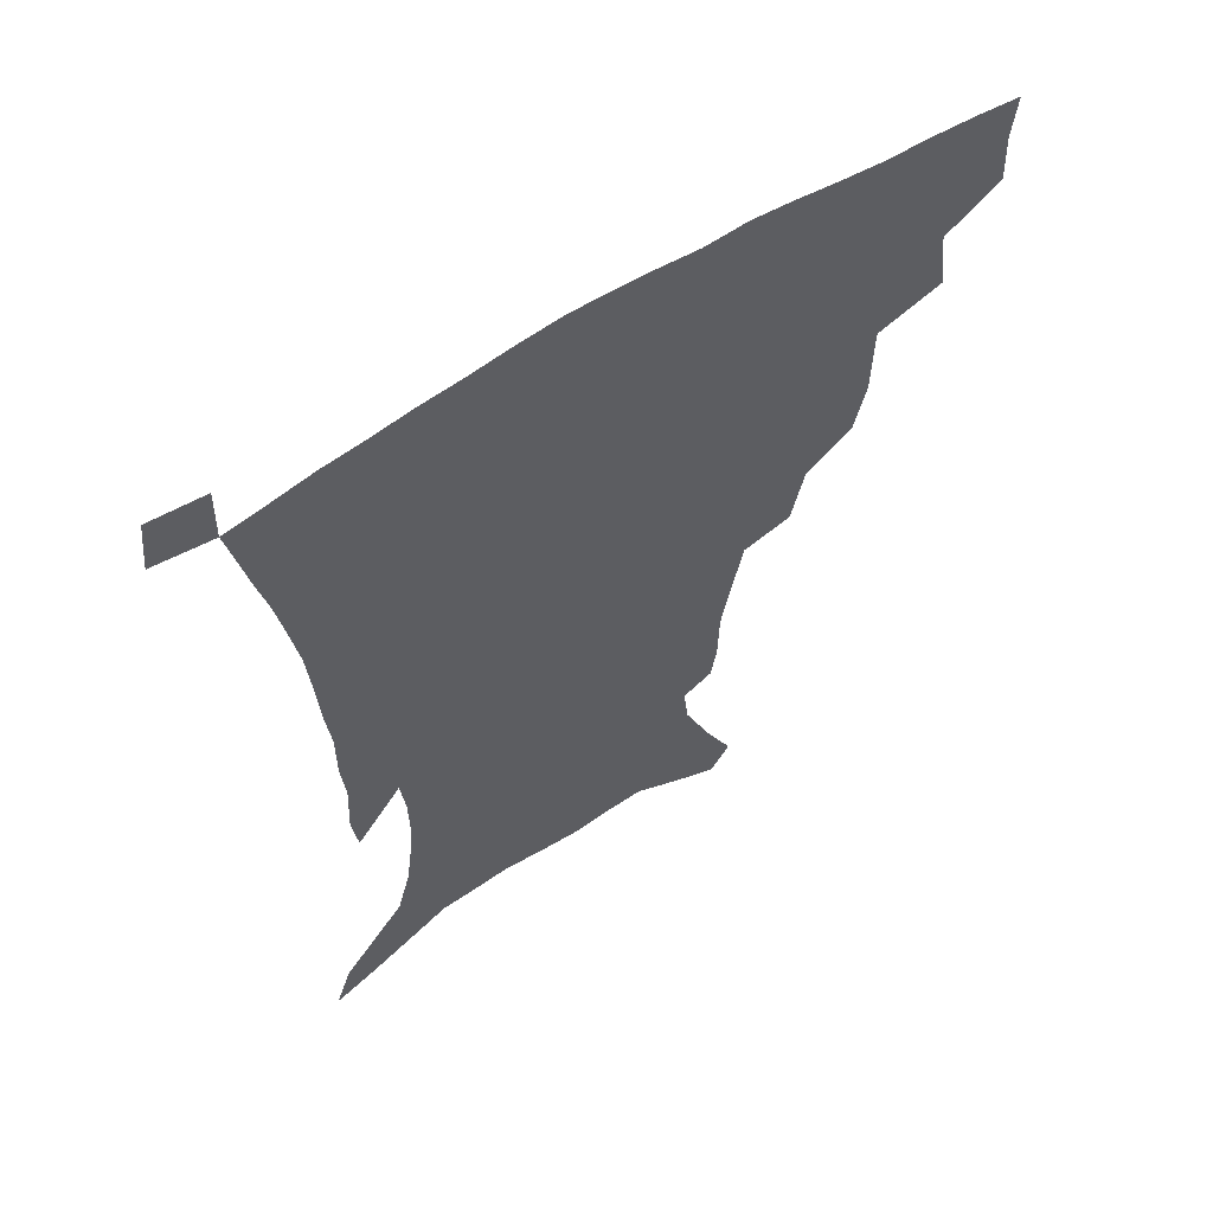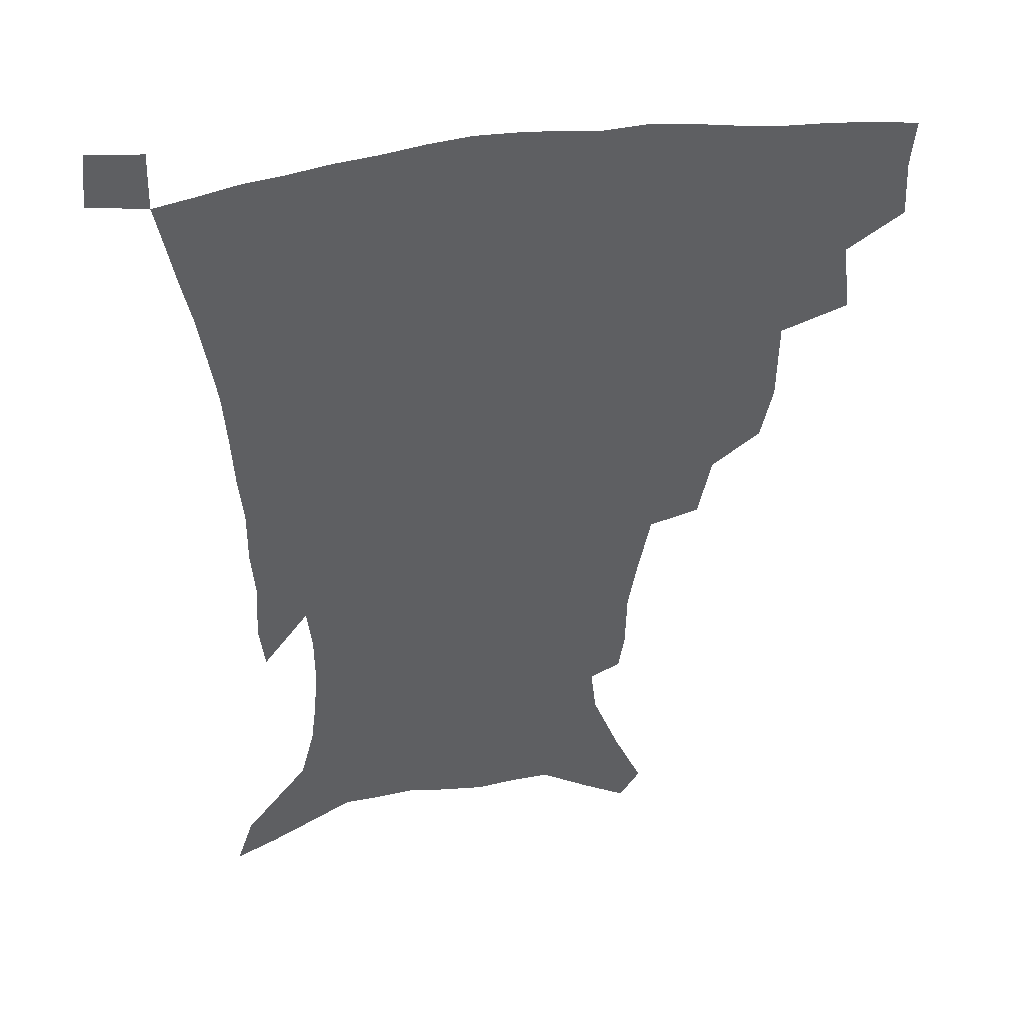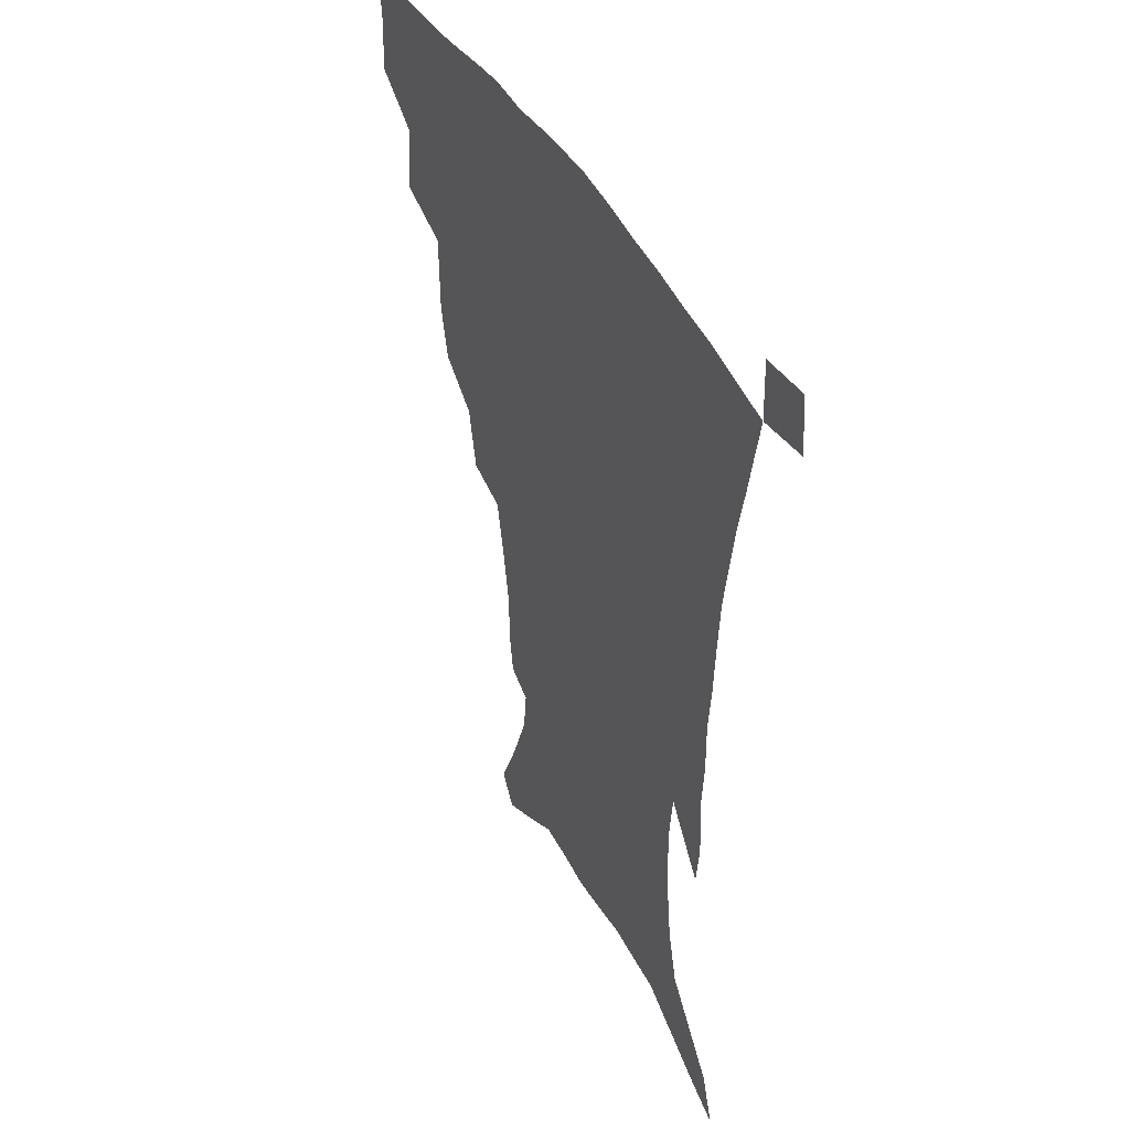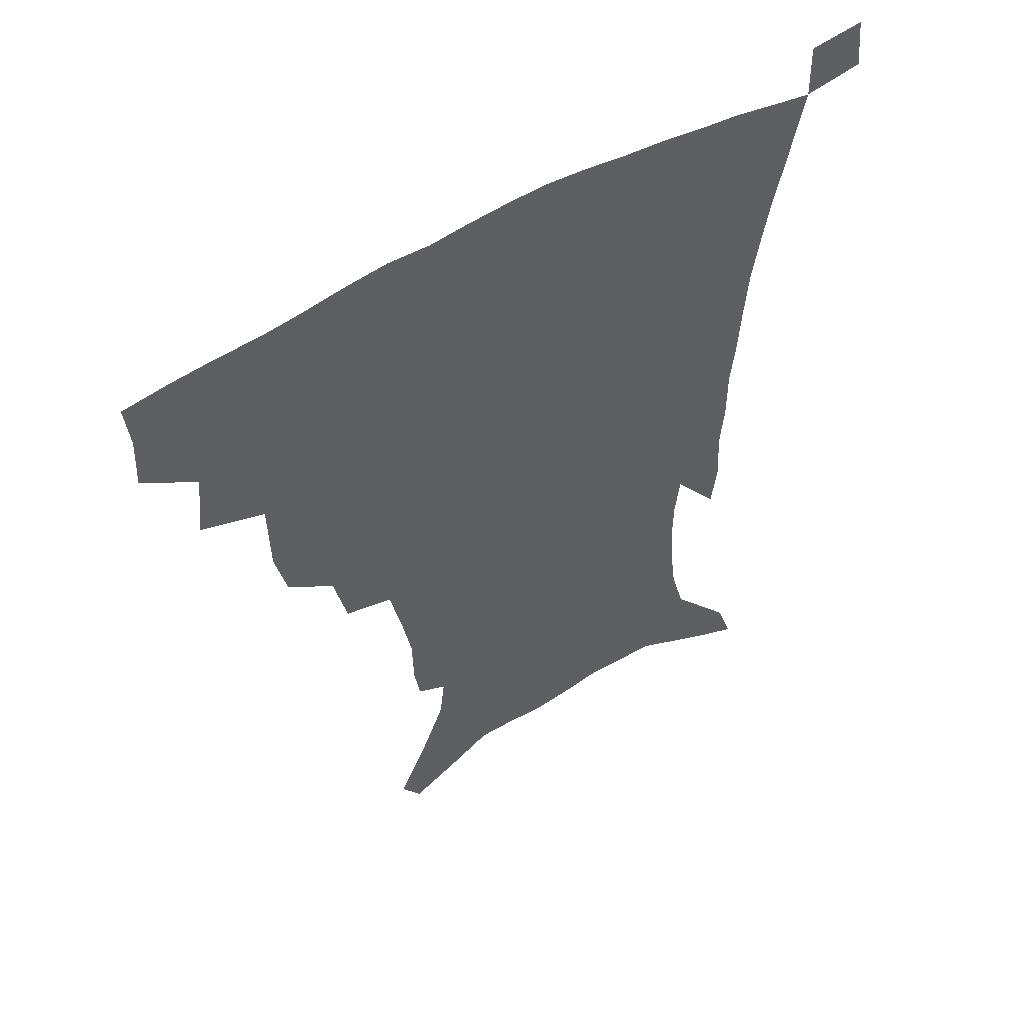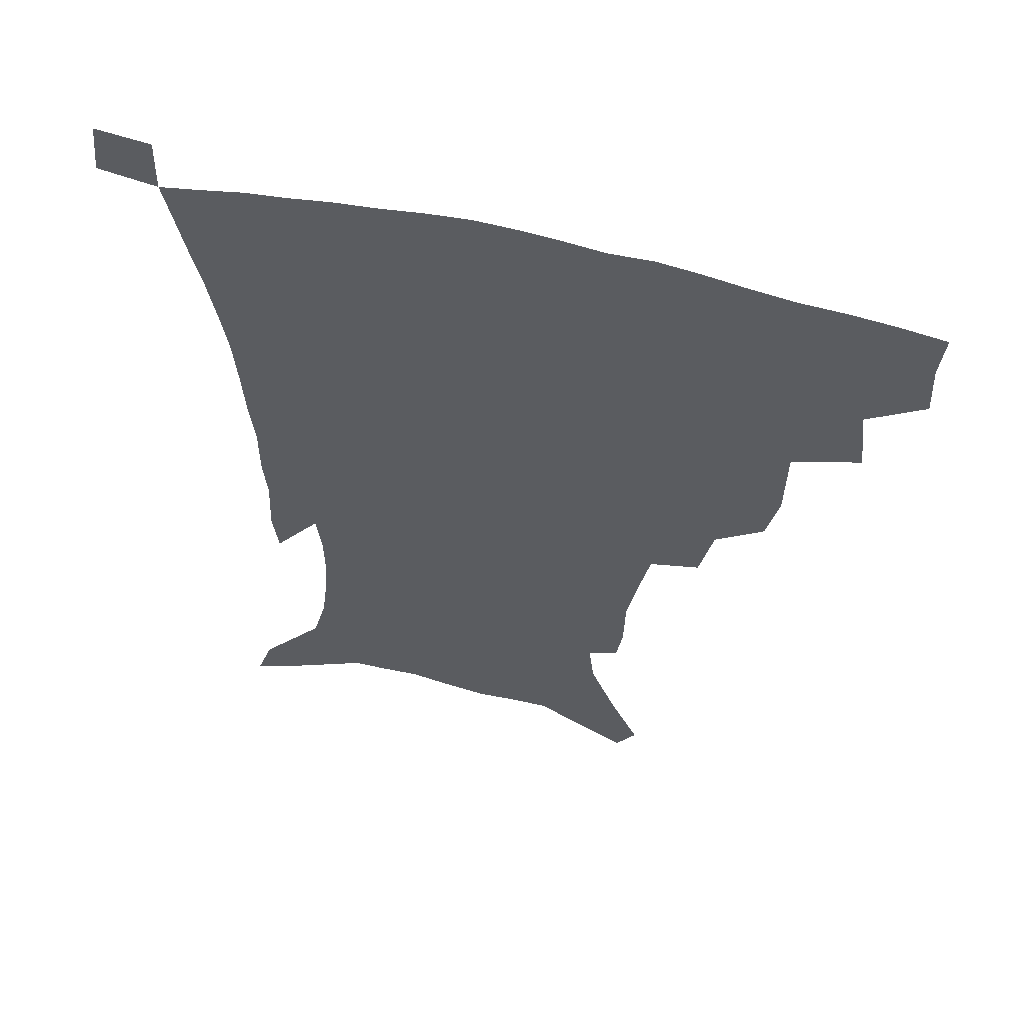
<metadata>
{"format":"obj","ext":"obj","renderer":"f3d","projection":"perspective","resolution":1024,"background":"white","views":[{"elev":60.2,"azim":146.4,"up":"+Y"},{"elev":41.7,"azim":169.4,"up":"+Y"},{"elev":42.7,"azim":63.5,"up":"+Y"},{"elev":53.6,"azim":-32.7,"up":"+Y"},{"elev":57.6,"azim":-165.5,"up":"+Y"}]}
</metadata>
<code>
v 437.5 396.5 0
v 438.4 415.6 0
v 436.8 431.6 0
v 454 359.9 0
v 456.8 383.6 0
v 455.4 400.6 0
v 454.1 417.1 0
v 452.3 433.7 0
v 481.6 306.2 0
v 477.4 324.6 0
v 476.9 351.9 0
v 475.2 370.7 0
v 474 387.9 0
v 471.5 403.3 0
v 469.6 419 0
v 467.8 435.1 0
v 502.9 272.8 0
v 498.2 293.9 0
v 495.6 317.4 0
v 493.4 337.5 0
v 492.9 359.5 0
v 491.1 375.5 0
v 489.1 390.5 0
v 487.1 405.4 0
v 485.4 420.5 0
v 483.9 435.8 0
v 530.2 196.9 0
v 528.2 210 0
v 527.7 229.8 0
v 524.6 246.7 0
v 520.1 268.2 0
v 515 287.1 0
v 513.5 313.2 0
v 511 330 0
v 508.4 345.7 0
v 507.1 363 0
v 505.6 378.2 0
v 503.7 392.6 0
v 501.8 407.2 0
v 500.2 422 0
v 498.7 437.7 0
v 519.8 131 0
v 529.6 152.1 0
v 539 175.8 0
v 540.8 191.6 0
v 540.8 211.3 0
v 539 226.5 0
v 537 244.1 0
v 533.9 262.2 0
v 530.3 279.6 0
v 527 296.8 0
v 525.8 319 0
v 523.8 334.3 0
v 522.6 351.1 0
v 520.9 365.5 0
v 519.9 380.4 0
v 517.9 394.4 0
v 516.5 408.7 0
v 514.9 423.2 0
v 513.3 440 0
v 526.9 120.2 0
v 536.8 142 0
v 545.1 163.8 0
v 549.7 183.3 0
v 550.3 200.5 0
v 550.7 223 0
v 548.9 238.6 0
v 546.4 253.3 0
v 543.5 267.7 0
v 541 286.2 0
v 539.5 306.3 0
v 538 322.8 0
v 536.8 338.6 0
v 536 354.3 0
v 534.9 368.2 0
v 534.3 382.4 0
v 532.5 396 0
v 531 410.3 0
v 529.3 425.5 0
v 527.6 441.6 0
v 542.2 128.5 0
v 552.5 152.5 0
v 559.1 175.6 0
v 560 191.1 0
v 559.9 207.3 0
v 560 230.1 0
v 558.4 245.1 0
v 556.6 262.2 0
v 554.1 275.3 0
v 552.3 292.7 0
v 551.3 311.1 0
v 550.3 326.7 0
v 549.8 342.2 0
v 549 356.4 0
v 548.6 370.5 0
v 547.6 383.6 0
v 546.6 397 0
v 546 410.7 0
v 544.6 425.2 0
v 542.8 440.9 0
v 558.7 138.3 0
v 566.4 161.2 0
v 568.8 178.1 0
v 569.6 194.9 0
v 570 215.6 0
v 569.1 231.6 0
v 567.8 249.3 0
v 566.4 264.8 0
v 564.8 280.6 0
v 563.7 298 0
v 563 314.8 0
v 562.1 327.7 0
v 562.1 344.2 0
v 562 358.6 0
v 561.7 371.6 0
v 560.7 384.3 0
v 560.7 397.8 0
v 560 411.3 0
v 558.7 425.8 0
v 556.8 442.5 0
v 571.7 137.8 0
v 577.7 163.9 0
v 579.3 183.3 0
v 579 196.7 0
v 579.2 217.8 0
v 578.6 234.1 0
v 577.5 249.7 0
v 576.4 265.9 0
v 575.3 280.5 0
v 574.6 297.6 0
v 574.3 315.6 0
v 574.5 332 0
v 574.1 344.7 0
v 574.3 358.9 0
v 574.7 372.4 0
v 574.5 385 0
v 574.8 398.3 0
v 574.4 411.4 0
v 572.6 426.9 0
v 570.7 443.5 0
v 585.5 136.3 0
v 588.7 164.6 0
v 589.1 184.1 0
v 589.3 204.3 0
v 588.8 220 0
v 588.2 238.7 0
v 587.5 252.8 0
v 586.8 271 0
v 586.5 285.5 0
v 585.9 300.8 0
v 585.8 318 0
v 585.9 332.8 0
v 586.4 346.4 0
v 586.9 360.7 0
v 587.2 372.4 0
v 588.3 386 0
v 588.2 398.6 0
v 587.9 411.5 0
v 586.4 427.4 0
v 584.7 443.9 0
v 600.1 137.9 0
v 599.8 163.6 0
v 599.2 184 0
v 599 201 0
v 598.4 218.4 0
v 597.8 236.5 0
v 597.3 254 0
v 597.3 268.1 0
v 596.7 287.4 0
v 596.8 301.3 0
v 596.9 317.6 0
v 597.5 330.6 0
v 598.1 346.4 0
v 598.9 359.4 0
v 600.2 373.5 0
v 601.1 386.1 0
v 601.5 398.6 0
v 601.3 412.4 0
v 600.5 427.1 0
v 599.5 442.5 0
v 614.2 140.2 0
v 611.6 160 0
v 609.3 182.5 0
v 608.4 200.5 0
v 607.8 218.8 0
v 607.3 236.9 0
v 607.3 251.6 0
v 607.3 268.4 0
v 607.4 284.1 0
v 607.6 300.3 0
v 607.9 315.8 0
v 608.9 332.9 0
v 609.7 345.5 0
v 610.8 358.2 0
v 612.2 372.7 0
v 613.4 385.6 0
v 614.6 398 0
v 616 411 0
v 615.9 425 0
v 615 440.3 0
v 627.4 139 0
v 622.6 159.7 0
v 620.7 176.4 0
v 618.4 196.9 0
v 616.9 219.5 0
v 616.7 236.1 0
v 617.2 250 0
v 617.2 268 0
v 618.4 280.1 0
v 618.5 296.6 0
v 619.1 311.8 0
v 619.5 331.3 0
v 621 345.2 0
v 622.6 357.2 0
v 624.2 370.7 0
v 625.9 383.7 0
v 627.6 396.8 0
v 629.7 409.9 0
v 630.1 423.5 0
v 629.7 438.8 0
v 639.5 138.4 0
v 634.6 156.3 0
v 630 177.4 0
v 628.4 193.6 0
v 627 212.9 0
v 626.7 230.2 0
v 627.7 243.8 0
v 627.7 262.2 0
v 628.4 278.2 0
v 629 294 0
v 629.9 309.6 0
v 631.4 324.4 0
v 632.2 341.5 0
v 634.3 354.3 0
v 636.2 368.2 0
v 638.2 383 0
v 640.4 395.1 0
v 642.5 408.6 0
v 644.1 421.6 0
v 644.7 436.4 0
v 654.8 130 0
v 647.6 150.4 0
v 642 170.6 0
v 639.2 187.6 0
v 636.6 208.3 0
v 636.7 223.4 0
v 637.5 238.6 0
v 638 256.1 0
v 638.7 273.2 0
v 640.2 287.5 0
v 640.6 305.4 0
v 642.5 319.2 0
v 643.5 336.2 0
v 645.8 350.4 0
v 648.2 364.1 0
v 650.3 379.7 0
v 653 393.3 0
v 655.3 406.6 0
v 657.6 419.8 0
v 658.9 434.7 0
v 669.8 121.8 0
v 662.1 142.2 0
v 656 160.7 0
v 651.1 179.3 0
v 649.1 195.9 0
v 647.8 212.8 0
v 648 229.1 0
v 649.8 244.5 0
v 651.3 260.8 0
v 651.8 278.5 0
v 652.4 296 0
v 653.8 311.9 0
v 656.8 325.1 0
v 657.4 344.6 0
v 659.7 360.4 0
v 661.9 377 0
v 665.6 389.7 0
v 668.3 404.1 0
v 671 417.7 0
v 673.5 431.7 0
v 684.5 114.8 0
v 678.5 132.3 0
v 665.9 223.2 0
v 667.9 239 0
v 666.9 260.4 0
v 668.3 276.8 0
v 668.2 296.1 0
v 669.9 312.4 0
v 671 331.3 0
v 672.5 350.2 0
v 675.3 367.2 0
v 678.3 384.6 0
v 681.7 399.8 0
v 684.8 414.8 0
v 687.7 429 0
v 687.1 449.1 0
v 708 432.2 0
v 706 451.3 0
f 5 6 1
f 1 6 2
f 6 7 2
f 2 7 3
f 7 8 3
f 11 12 4
f 4 12 5
f 12 13 5
f 5 13 6
f 13 14 6
f 6 14 7
f 14 15 7
f 7 15 8
f 15 16 8
f 18 19 9
f 9 19 10
f 19 20 10
f 10 20 11
f 20 21 11
f 11 21 12
f 21 22 12
f 12 22 13
f 22 23 13
f 13 23 14
f 23 24 14
f 14 24 15
f 24 25 15
f 15 25 16
f 25 26 16
f 31 32 17
f 17 32 18
f 32 33 18
f 18 33 19
f 33 34 19
f 19 34 20
f 34 35 20
f 20 35 21
f 35 36 21
f 21 36 22
f 36 37 22
f 22 37 23
f 37 38 23
f 23 38 24
f 38 39 24
f 24 39 25
f 39 40 25
f 25 40 26
f 40 41 26
f 45 46 27
f 27 46 28
f 46 47 28
f 28 47 29
f 47 48 29
f 29 48 30
f 48 49 30
f 30 49 31
f 49 50 31
f 31 50 32
f 50 51 32
f 32 51 33
f 51 52 33
f 33 52 34
f 52 53 34
f 34 53 35
f 53 54 35
f 35 54 36
f 54 55 36
f 36 55 37
f 55 56 37
f 37 56 38
f 56 57 38
f 38 57 39
f 57 58 39
f 39 58 40
f 58 59 40
f 40 59 41
f 59 60 41
f 61 62 42
f 42 62 43
f 62 63 43
f 43 63 44
f 63 64 44
f 44 64 45
f 64 65 45
f 45 65 46
f 65 66 46
f 46 66 47
f 66 67 47
f 47 67 48
f 67 68 48
f 48 68 49
f 68 69 49
f 49 69 50
f 69 70 50
f 50 70 51
f 70 71 51
f 51 71 52
f 71 72 52
f 52 72 53
f 72 73 53
f 53 73 54
f 73 74 54
f 54 74 55
f 74 75 55
f 55 75 56
f 75 76 56
f 56 76 57
f 76 77 57
f 57 77 58
f 77 78 58
f 58 78 59
f 78 79 59
f 59 79 60
f 79 80 60
f 61 81 62
f 81 82 62
f 62 82 63
f 82 83 63
f 63 83 64
f 83 84 64
f 64 84 65
f 84 85 65
f 65 85 66
f 85 86 66
f 66 86 67
f 86 87 67
f 67 87 68
f 87 88 68
f 68 88 69
f 88 89 69
f 69 89 70
f 89 90 70
f 70 90 71
f 90 91 71
f 71 91 72
f 91 92 72
f 72 92 73
f 92 93 73
f 73 93 74
f 93 94 74
f 74 94 75
f 94 95 75
f 75 95 76
f 95 96 76
f 76 96 77
f 96 97 77
f 77 97 78
f 97 98 78
f 78 98 79
f 98 99 79
f 79 99 80
f 99 100 80
f 81 101 82
f 101 102 82
f 82 102 83
f 102 103 83
f 83 103 84
f 103 104 84
f 84 104 85
f 104 105 85
f 85 105 86
f 105 106 86
f 86 106 87
f 106 107 87
f 87 107 88
f 107 108 88
f 88 108 89
f 108 109 89
f 89 109 90
f 109 110 90
f 90 110 91
f 110 111 91
f 91 111 92
f 111 112 92
f 92 112 93
f 112 113 93
f 93 113 94
f 113 114 94
f 94 114 95
f 114 115 95
f 95 115 96
f 115 116 96
f 96 116 97
f 116 117 97
f 97 117 98
f 117 118 98
f 98 118 99
f 118 119 99
f 99 119 100
f 119 120 100
f 101 121 102
f 121 122 102
f 102 122 103
f 122 123 103
f 103 123 104
f 123 124 104
f 104 124 105
f 124 125 105
f 105 125 106
f 125 126 106
f 106 126 107
f 126 127 107
f 107 127 108
f 127 128 108
f 108 128 109
f 128 129 109
f 109 129 110
f 129 130 110
f 110 130 111
f 130 131 111
f 111 131 112
f 131 132 112
f 112 132 113
f 132 133 113
f 113 133 114
f 133 134 114
f 114 134 115
f 134 135 115
f 115 135 116
f 135 136 116
f 116 136 117
f 136 137 117
f 117 137 118
f 137 138 118
f 118 138 119
f 138 139 119
f 119 139 120
f 139 140 120
f 121 141 122
f 141 142 122
f 122 142 123
f 142 143 123
f 123 143 124
f 143 144 124
f 124 144 125
f 144 145 125
f 125 145 126
f 145 146 126
f 126 146 127
f 146 147 127
f 127 147 128
f 147 148 128
f 128 148 129
f 148 149 129
f 129 149 130
f 149 150 130
f 130 150 131
f 150 151 131
f 131 151 132
f 151 152 132
f 132 152 133
f 152 153 133
f 133 153 134
f 153 154 134
f 134 154 135
f 154 155 135
f 135 155 136
f 155 156 136
f 136 156 137
f 156 157 137
f 137 157 138
f 157 158 138
f 138 158 139
f 158 159 139
f 139 159 140
f 159 160 140
f 141 161 142
f 161 162 142
f 142 162 143
f 162 163 143
f 143 163 144
f 163 164 144
f 144 164 145
f 164 165 145
f 145 165 146
f 165 166 146
f 146 166 147
f 166 167 147
f 147 167 148
f 167 168 148
f 148 168 149
f 168 169 149
f 149 169 150
f 169 170 150
f 150 170 151
f 170 171 151
f 151 171 152
f 171 172 152
f 152 172 153
f 172 173 153
f 153 173 154
f 173 174 154
f 154 174 155
f 174 175 155
f 155 175 156
f 175 176 156
f 156 176 157
f 176 177 157
f 157 177 158
f 177 178 158
f 158 178 159
f 178 179 159
f 159 179 160
f 179 180 160
f 161 181 162
f 181 182 162
f 162 182 163
f 182 183 163
f 163 183 164
f 183 184 164
f 164 184 165
f 184 185 165
f 165 185 166
f 185 186 166
f 166 186 167
f 186 187 167
f 167 187 168
f 187 188 168
f 168 188 169
f 188 189 169
f 169 189 170
f 189 190 170
f 170 190 171
f 190 191 171
f 171 191 172
f 191 192 172
f 172 192 173
f 192 193 173
f 173 193 174
f 193 194 174
f 174 194 175
f 194 195 175
f 175 195 176
f 195 196 176
f 176 196 177
f 196 197 177
f 177 197 178
f 197 198 178
f 178 198 179
f 198 199 179
f 179 199 180
f 199 200 180
f 181 201 182
f 201 202 182
f 182 202 183
f 202 203 183
f 183 203 184
f 203 204 184
f 184 204 185
f 204 205 185
f 185 205 186
f 205 206 186
f 186 206 187
f 206 207 187
f 187 207 188
f 207 208 188
f 188 208 189
f 208 209 189
f 189 209 190
f 209 210 190
f 190 210 191
f 210 211 191
f 191 211 192
f 211 212 192
f 192 212 193
f 212 213 193
f 193 213 194
f 213 214 194
f 194 214 195
f 214 215 195
f 195 215 196
f 215 216 196
f 196 216 197
f 216 217 197
f 197 217 198
f 217 218 198
f 198 218 199
f 218 219 199
f 199 219 200
f 219 220 200
f 201 221 202
f 221 222 202
f 202 222 203
f 222 223 203
f 203 223 204
f 223 224 204
f 204 224 205
f 224 225 205
f 205 225 206
f 225 226 206
f 206 226 207
f 226 227 207
f 207 227 208
f 227 228 208
f 208 228 209
f 228 229 209
f 209 229 210
f 229 230 210
f 210 230 211
f 230 231 211
f 211 231 212
f 231 232 212
f 212 232 213
f 232 233 213
f 213 233 214
f 233 234 214
f 214 234 215
f 234 235 215
f 215 235 216
f 235 236 216
f 216 236 217
f 236 237 217
f 217 237 218
f 237 238 218
f 218 238 219
f 238 239 219
f 219 239 220
f 239 240 220
f 221 241 222
f 241 242 222
f 222 242 223
f 242 243 223
f 223 243 224
f 243 244 224
f 224 244 225
f 244 245 225
f 225 245 226
f 245 246 226
f 226 246 227
f 246 247 227
f 227 247 228
f 247 248 228
f 228 248 229
f 248 249 229
f 229 249 230
f 249 250 230
f 230 250 231
f 250 251 231
f 231 251 232
f 251 252 232
f 232 252 233
f 252 253 233
f 233 253 234
f 253 254 234
f 234 254 235
f 254 255 235
f 235 255 236
f 255 256 236
f 236 256 237
f 256 257 237
f 237 257 238
f 257 258 238
f 238 258 239
f 258 259 239
f 239 259 240
f 259 260 240
f 241 261 242
f 261 262 242
f 242 262 243
f 262 263 243
f 243 263 244
f 263 264 244
f 244 264 245
f 264 265 245
f 245 265 246
f 265 266 246
f 246 266 247
f 266 267 247
f 247 267 248
f 267 268 248
f 248 268 249
f 268 269 249
f 249 269 250
f 269 270 250
f 250 270 251
f 270 271 251
f 251 271 252
f 271 272 252
f 252 272 253
f 272 273 253
f 253 273 254
f 273 274 254
f 254 274 255
f 274 275 255
f 255 275 256
f 275 276 256
f 256 276 257
f 276 277 257
f 257 277 258
f 277 278 258
f 258 278 259
f 278 279 259
f 259 279 260
f 279 280 260
f 261 281 262
f 281 282 262
f 262 282 263
f 268 283 269
f 283 284 269
f 269 284 270
f 284 285 270
f 270 285 271
f 285 286 271
f 271 286 272
f 286 287 272
f 272 287 273
f 287 288 273
f 273 288 274
f 288 289 274
f 274 289 275
f 289 290 275
f 275 290 276
f 290 291 276
f 276 291 277
f 291 292 277
f 277 292 278
f 292 293 278
f 278 293 279
f 293 294 279
f 279 294 280
f 294 295 280
f 295 297 296
f 297 298 296

</code>
